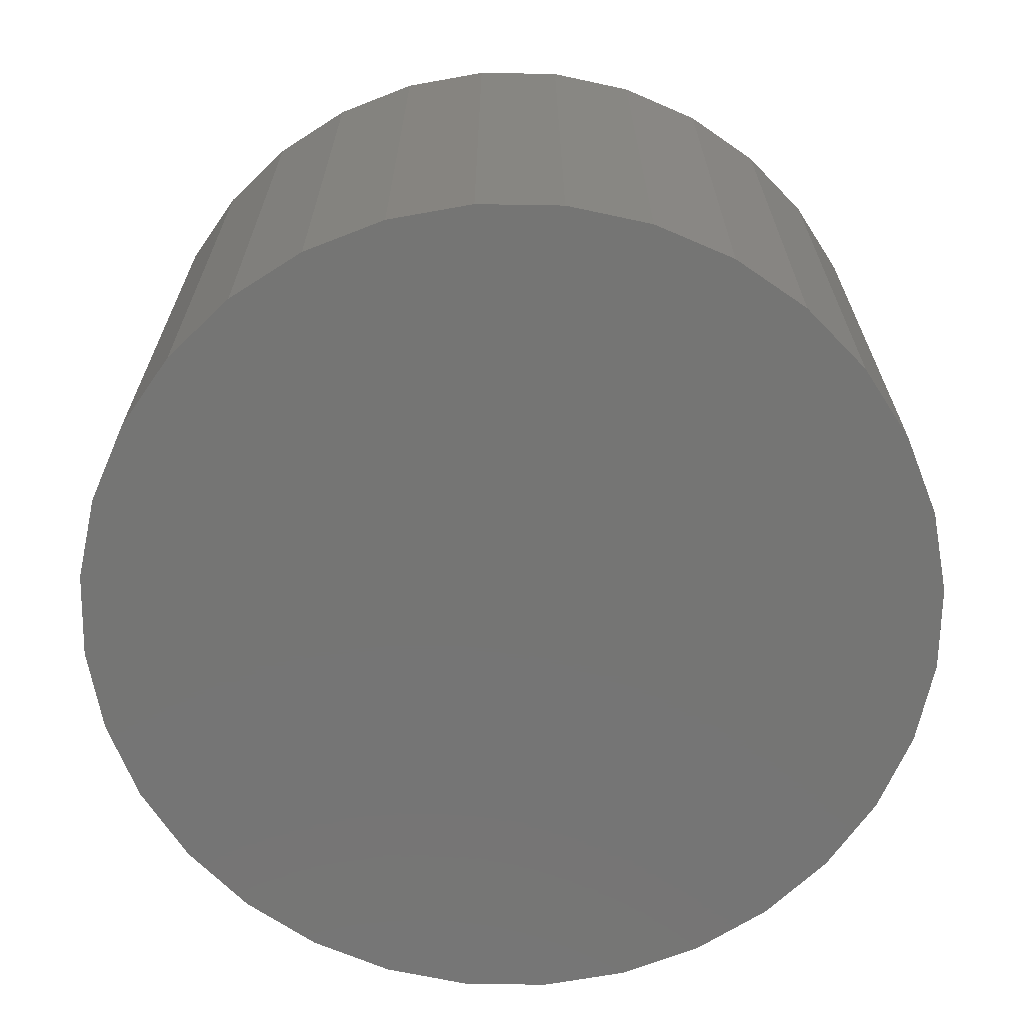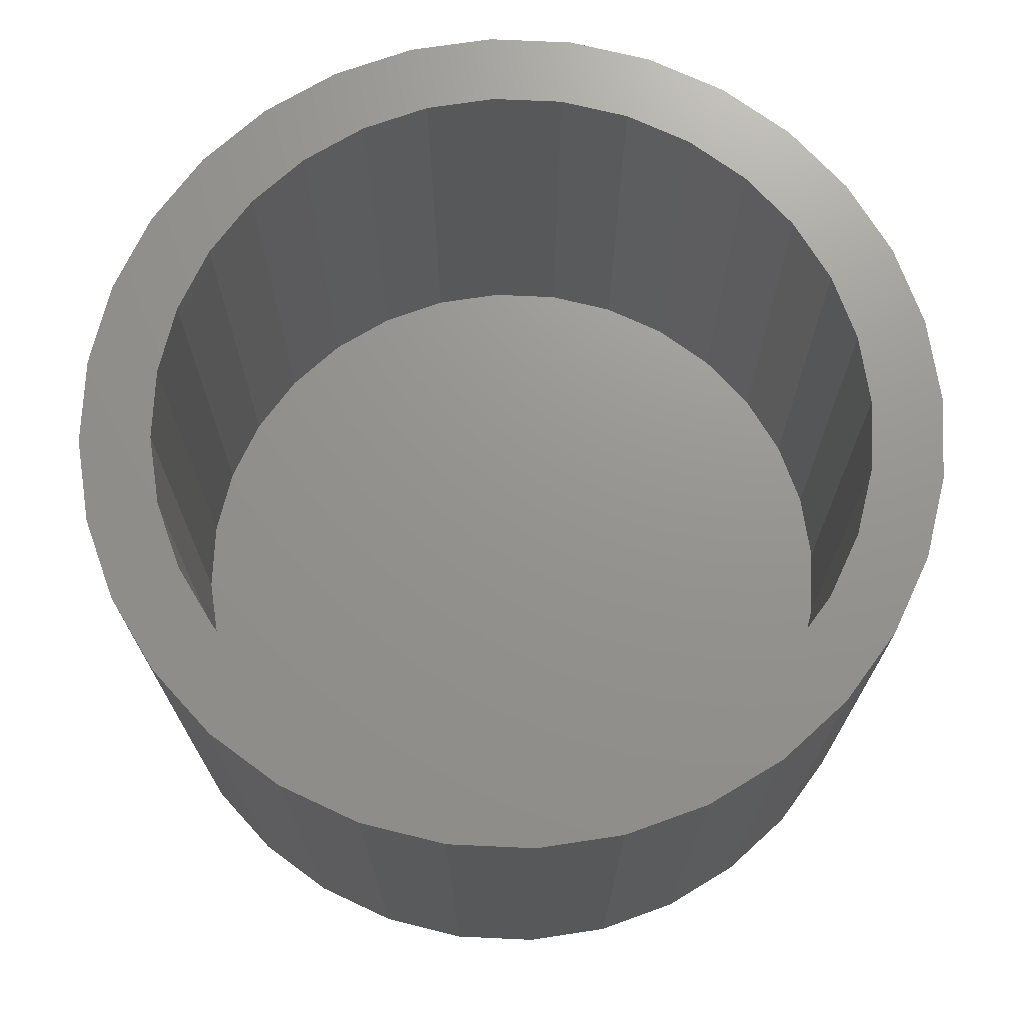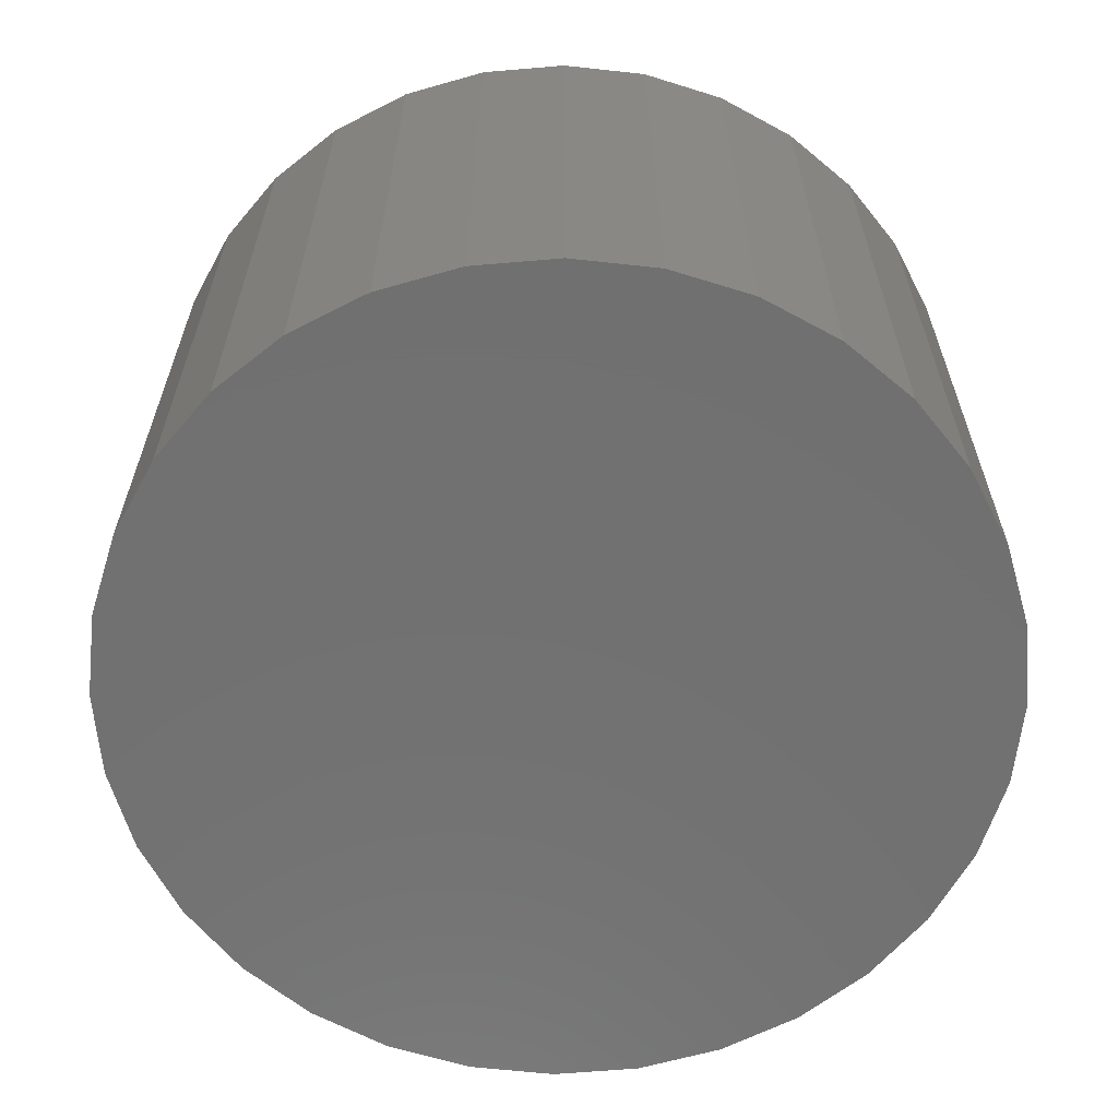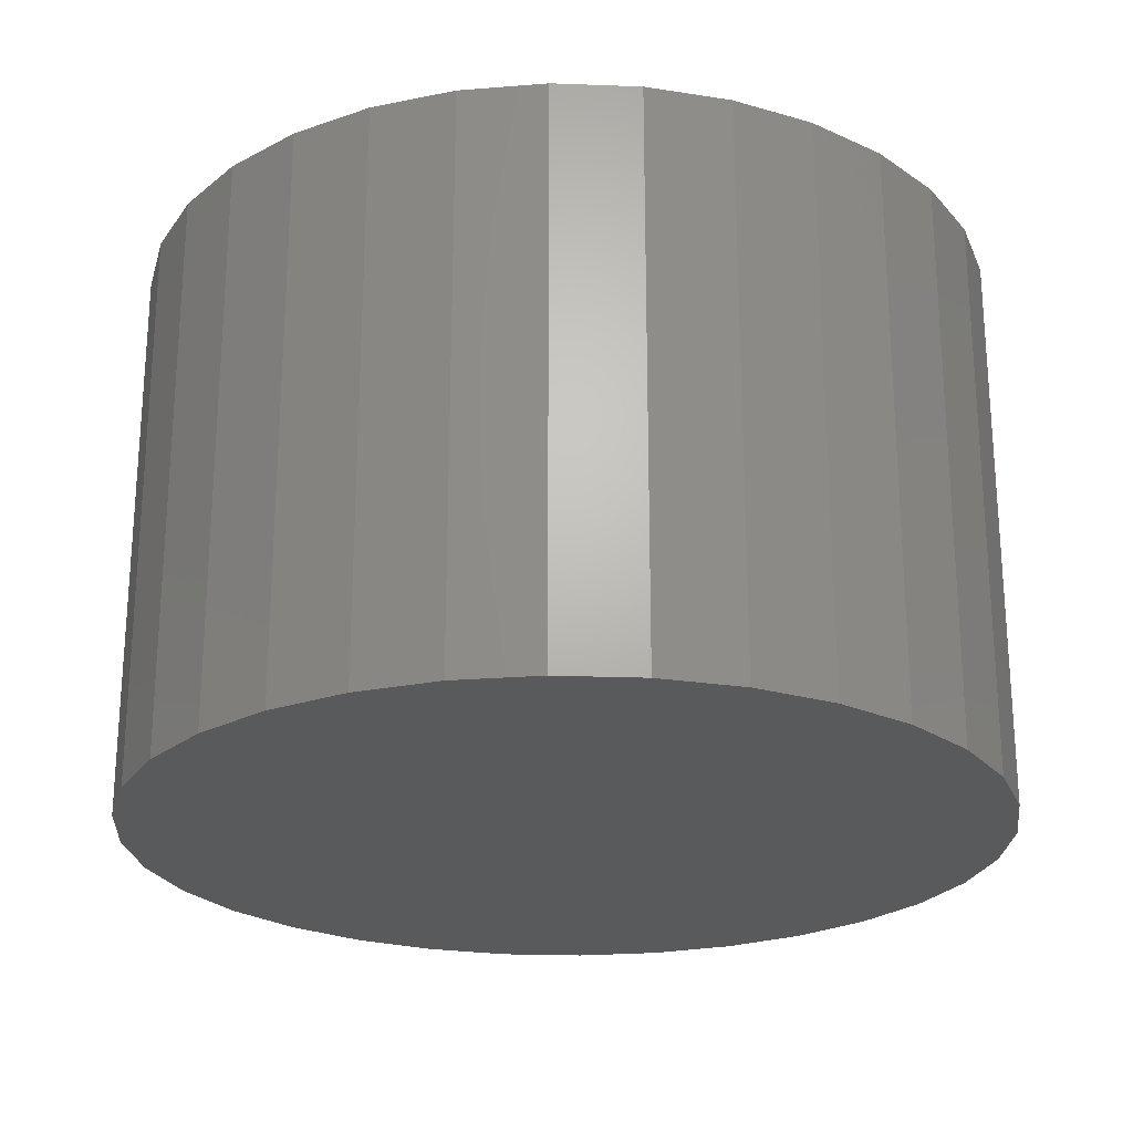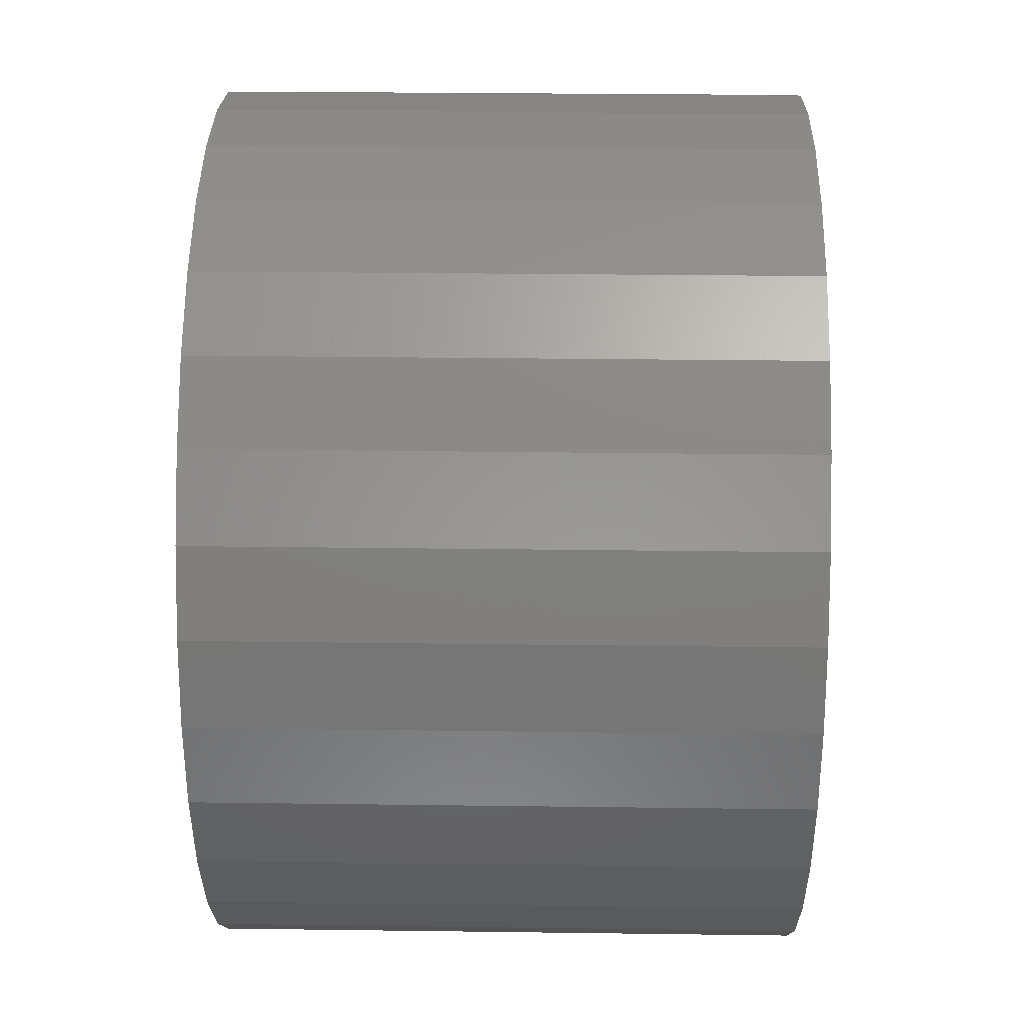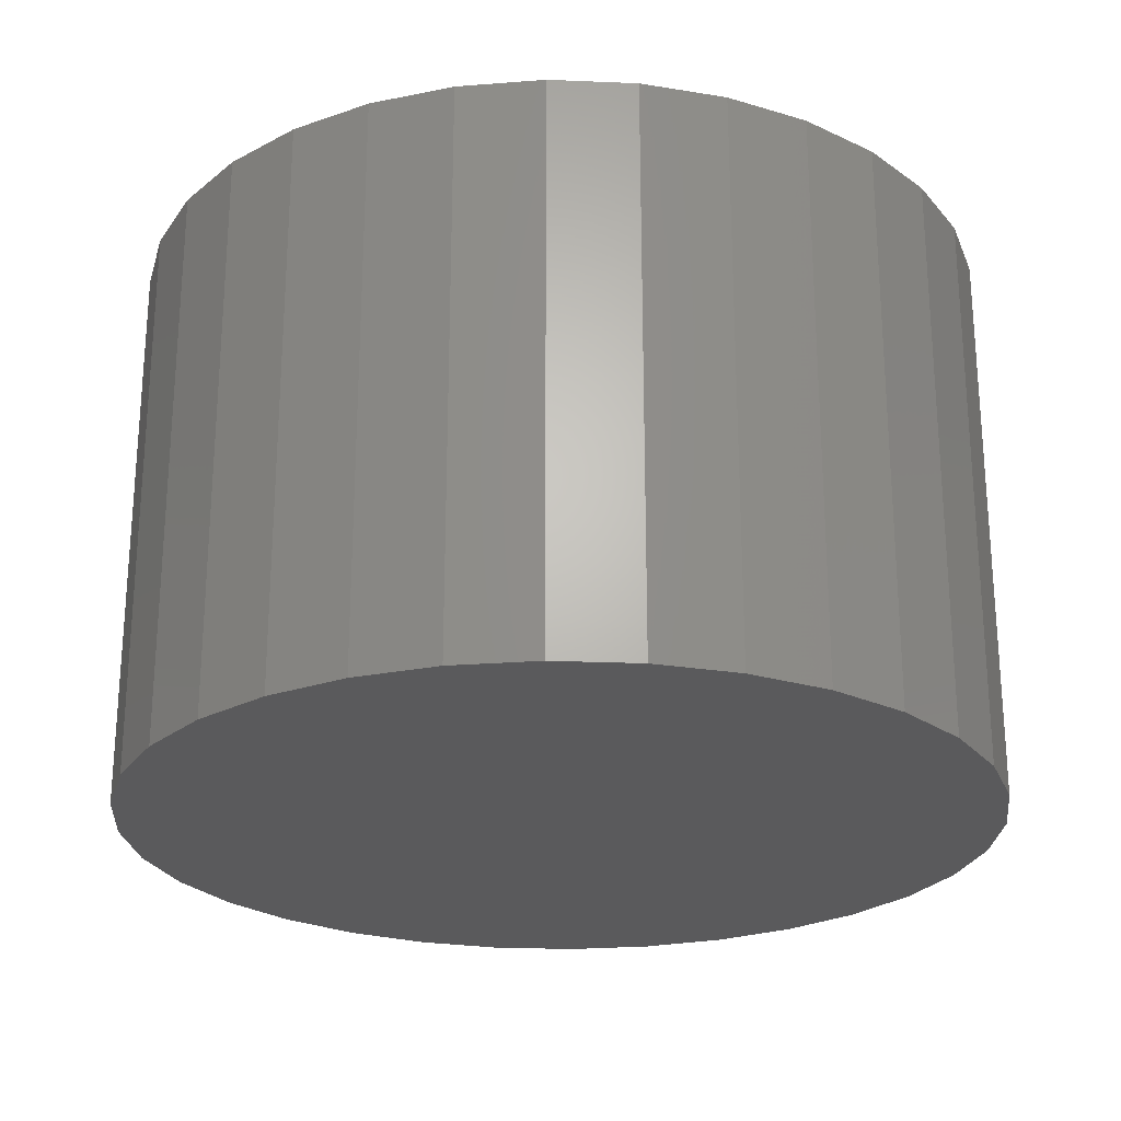
<metadata>
{"format":"stl","ext":"stl","renderer":"f3d","projection":"perspective","resolution":1024,"background":"white","views":[{"elev":-67.2,"azim":-119.1,"up":"+Z"},{"elev":71.1,"azim":177.0,"up":"+Z"},{"elev":-62.8,"azim":156.8,"up":"+Z"},{"elev":-23.6,"azim":-144.2,"up":"+Z"},{"elev":26.8,"azim":91.2,"up":"+Y"},{"elev":-24.3,"azim":-43.3,"up":"+Z"}]}
</metadata>
<code>
# stl→obj: 128 verts, 252 faces
v 0.6395 0.4703 0.03125
v 0.6302 0.4694 0.03125
v 0.6213 0.4667 0.03125
v 0.6318 0.4617 0.03125
v 0.6395 0.4625 0.03125
v 0.6132 0.4623 0.03125
v 0.6243 0.4595 0.03125
v 0.606 0.4564 0.03125
v 0.6175 0.4558 0.03125
v 0.6115 0.4509 0.03125
v 0.6001 0.4493 0.03125
v 0.6066 0.4449 0.03125
v 0.5957 0.4411 0.03125
v 0.6029 0.4381 0.03125
v 0.593 0.4322 0.03125
v 0.6007 0.4307 0.03125
v 0.6029 0.4078 0.03125
v 0.6007 0.4152 0.03125
v 0.593 0.4137 0.03125
v 0.5957 0.4048 0.03125
v 0.6066 0.401 0.03125
v 0.6001 0.3966 0.03125
v 0.6115 0.395 0.03125
v 0.606 0.3894 0.03125
v 0.6175 0.3901 0.03125
v 0.6243 0.3864 0.03125
v 0.6132 0.3836 0.03125
v 0.6318 0.3841 0.03125
v 0.6213 0.3792 0.03125
v 0.6395 0.3834 0.03125
v 0.6302 0.3765 0.03125
v 0.6395 0.3756 0.03125
v 0.6487 0.4694 0.03125
v 0.6576 0.4667 0.03125
v 0.6472 0.4617 0.03125
v 0.673 0.4564 0.03125
v 0.6614 0.4558 0.03125
v 0.6674 0.4509 0.03125
v 0.6789 0.4493 0.03125
v 0.6724 0.4449 0.03125
v 0.6832 0.4411 0.03125
v 0.676 0.4381 0.03125
v 0.6859 0.4322 0.03125
v 0.6783 0.4307 0.03125
v 0.679 0.4229 0.03125
v 0.6859 0.4137 0.03125
v 0.6783 0.4152 0.03125
v 0.676 0.4078 0.03125
v 0.6832 0.4048 0.03125
v 0.6724 0.401 0.03125
v 0.6789 0.3966 0.03125
v 0.6674 0.395 0.03125
v 0.673 0.3894 0.03125
v 0.6614 0.3901 0.03125
v 0.6546 0.3864 0.03125
v 0.6658 0.3836 0.03125
v 0.6472 0.3841 0.03125
v 0.6576 0.3792 0.03125
v 0.6487 0.3765 0.03125
v 0.6868 0.4229 0.03125
v 0.5921 0.4229 0.03125
v 0.5999 0.4229 0.03125
v 0.6658 0.4623 0.03125
v 0.6546 0.4595 0.03125
v 0.6395 0.3834 -0.02344
v 0.6472 0.3841 -0.02344
v 0.6546 0.3864 -0.02344
v 0.6614 0.3901 -0.02344
v 0.6674 0.395 -0.02344
v 0.6724 0.401 -0.02344
v 0.676 0.4078 -0.02344
v 0.6783 0.4152 -0.02344
v 0.679 0.4229 -0.02344
v 0.6318 0.3841 -0.02344
v 0.6243 0.3864 -0.02344
v 0.6175 0.3901 -0.02344
v 0.6115 0.395 -0.02344
v 0.6066 0.401 -0.02344
v 0.6029 0.4078 -0.02344
v 0.6007 0.4152 -0.02344
v 0.5999 0.4229 -0.02344
v 0.6395 0.4625 -0.02344
v 0.6318 0.4617 -0.02344
v 0.6243 0.4595 -0.02344
v 0.6175 0.4558 -0.02344
v 0.6115 0.4509 -0.02344
v 0.6066 0.4449 -0.02344
v 0.6029 0.4381 -0.02344
v 0.6007 0.4307 -0.02344
v 0.6472 0.4617 -0.02344
v 0.6546 0.4595 -0.02344
v 0.6614 0.4558 -0.02344
v 0.6674 0.4509 -0.02344
v 0.6724 0.4449 -0.02344
v 0.676 0.4381 -0.02344
v 0.6783 0.4307 -0.02344
v 0.6213 0.4667 -0.03125
v 0.6302 0.4694 -0.03125
v 0.6395 0.4703 -0.03125
v 0.6487 0.4694 -0.03125
v 0.6576 0.4667 -0.03125
v 0.6132 0.4623 -0.03125
v 0.6658 0.4623 -0.03125
v 0.606 0.4564 -0.03125
v 0.673 0.4564 -0.03125
v 0.6001 0.4493 -0.03125
v 0.6789 0.4493 -0.03125
v 0.5957 0.4411 -0.03125
v 0.6832 0.4411 -0.03125
v 0.593 0.4322 -0.03125
v 0.6859 0.4322 -0.03125
v 0.6832 0.4048 -0.03125
v 0.5957 0.4048 -0.03125
v 0.6859 0.4137 -0.03125
v 0.6001 0.3966 -0.03125
v 0.6789 0.3966 -0.03125
v 0.606 0.3894 -0.03125
v 0.673 0.3894 -0.03125
v 0.6132 0.3836 -0.03125
v 0.6658 0.3836 -0.03125
v 0.6213 0.3792 -0.03125
v 0.6576 0.3792 -0.03125
v 0.6302 0.3765 -0.03125
v 0.6395 0.3756 -0.03125
v 0.6487 0.3765 -0.03125
v 0.593 0.4137 -0.03125
v 0.5921 0.4229 -0.03125
v 0.6868 0.4229 -0.03125
f 1 2 3
f 1 3 4
f 1 4 5
f 4 3 6
f 7 4 6
f 6 8 7
f 7 8 9
f 10 9 8
f 8 11 10
f 12 10 11
f 11 13 12
f 12 13 14
f 14 13 15
f 14 15 16
f 17 18 19
f 19 20 17
f 21 17 20
f 20 22 21
f 21 22 23
f 23 22 24
f 23 24 25
f 26 25 24
f 24 27 26
f 26 27 28
f 27 29 28
f 30 28 29
f 30 29 31
f 30 31 32
f 33 1 5
f 34 33 5
f 34 5 35
f 36 37 38
f 36 38 39
f 39 38 40
f 39 40 41
f 40 42 41
f 43 41 42
f 42 44 43
f 45 43 44
f 46 47 48
f 46 48 49
f 49 48 50
f 49 50 51
f 50 52 51
f 53 51 52
f 53 52 54
f 53 54 55
f 53 55 56
f 56 55 57
f 56 57 58
f 58 57 30
f 30 32 58
f 58 32 59
f 60 43 45
f 60 45 47
f 60 47 46
f 61 19 18
f 61 18 62
f 61 62 16
f 61 16 15
f 63 34 35
f 63 35 64
f 63 64 37
f 63 37 36
f 65 57 66
f 66 57 55
f 66 55 67
f 67 55 54
f 67 54 68
f 68 54 52
f 68 52 69
f 69 52 50
f 69 50 70
f 70 50 48
f 70 48 71
f 71 48 47
f 71 47 72
f 72 47 45
f 72 45 73
f 57 65 30
f 30 65 74
f 30 74 28
f 28 74 75
f 28 75 26
f 26 75 76
f 26 76 25
f 25 76 77
f 25 77 23
f 23 77 78
f 23 78 21
f 21 78 79
f 21 79 17
f 17 79 80
f 17 80 18
f 18 80 81
f 18 81 62
f 82 4 83
f 83 4 7
f 83 7 84
f 84 7 9
f 84 9 85
f 85 9 10
f 85 10 86
f 86 10 12
f 86 12 87
f 87 12 14
f 87 14 88
f 88 14 16
f 88 16 89
f 89 16 62
f 89 62 81
f 4 82 5
f 5 82 90
f 5 90 35
f 35 90 91
f 35 91 64
f 64 91 92
f 64 92 37
f 37 92 93
f 37 93 38
f 38 93 94
f 38 94 40
f 40 94 95
f 40 95 42
f 42 95 96
f 42 96 44
f 44 96 73
f 44 73 45
f 82 83 84
f 90 82 84
f 90 84 91
f 91 84 85
f 91 85 92
f 92 85 86
f 92 86 93
f 93 86 87
f 93 87 94
f 94 87 88
f 94 88 95
f 95 88 89
f 95 89 96
f 72 79 71
f 71 79 78
f 71 78 70
f 70 78 77
f 70 77 69
f 69 77 76
f 69 76 68
f 68 76 75
f 68 75 67
f 67 75 74
f 67 74 65
f 67 65 66
f 96 89 73
f 73 89 81
f 73 81 72
f 72 81 80
f 72 80 79
f 97 98 99
f 97 99 100
f 101 97 100
f 102 97 101
f 103 102 101
f 104 102 103
f 105 104 103
f 106 104 105
f 107 106 105
f 108 106 107
f 109 108 107
f 110 108 109
f 111 110 109
f 112 113 114
f 115 113 112
f 116 115 112
f 117 115 116
f 118 117 116
f 119 117 118
f 120 119 118
f 121 119 120
f 122 121 120
f 123 121 122
f 124 123 122
f 125 124 122
f 113 126 114
f 114 126 127
f 114 127 128
f 128 127 110
f 128 110 111
f 128 60 114
f 114 60 46
f 114 46 112
f 112 46 49
f 112 49 116
f 116 49 51
f 116 51 118
f 118 51 53
f 118 53 120
f 120 53 56
f 120 56 122
f 122 56 58
f 122 58 125
f 125 58 59
f 125 59 124
f 124 59 32
f 124 32 123
f 123 32 31
f 123 31 121
f 121 31 29
f 121 29 119
f 119 29 27
f 119 27 117
f 117 27 24
f 117 24 115
f 115 24 22
f 115 22 113
f 113 22 20
f 113 20 126
f 126 20 19
f 126 19 127
f 127 19 61
f 127 61 110
f 110 61 15
f 110 15 108
f 108 15 13
f 108 13 106
f 106 13 11
f 106 11 104
f 104 11 8
f 104 8 102
f 102 8 6
f 102 6 97
f 97 6 3
f 97 3 98
f 98 3 2
f 98 2 99
f 99 2 1
f 99 1 100
f 100 1 33
f 100 33 101
f 101 33 34
f 101 34 103
f 103 34 63
f 103 63 105
f 105 63 36
f 105 36 107
f 107 36 39
f 107 39 109
f 109 39 41
f 109 41 111
f 111 41 43
f 111 43 128
f 128 43 60

</code>
